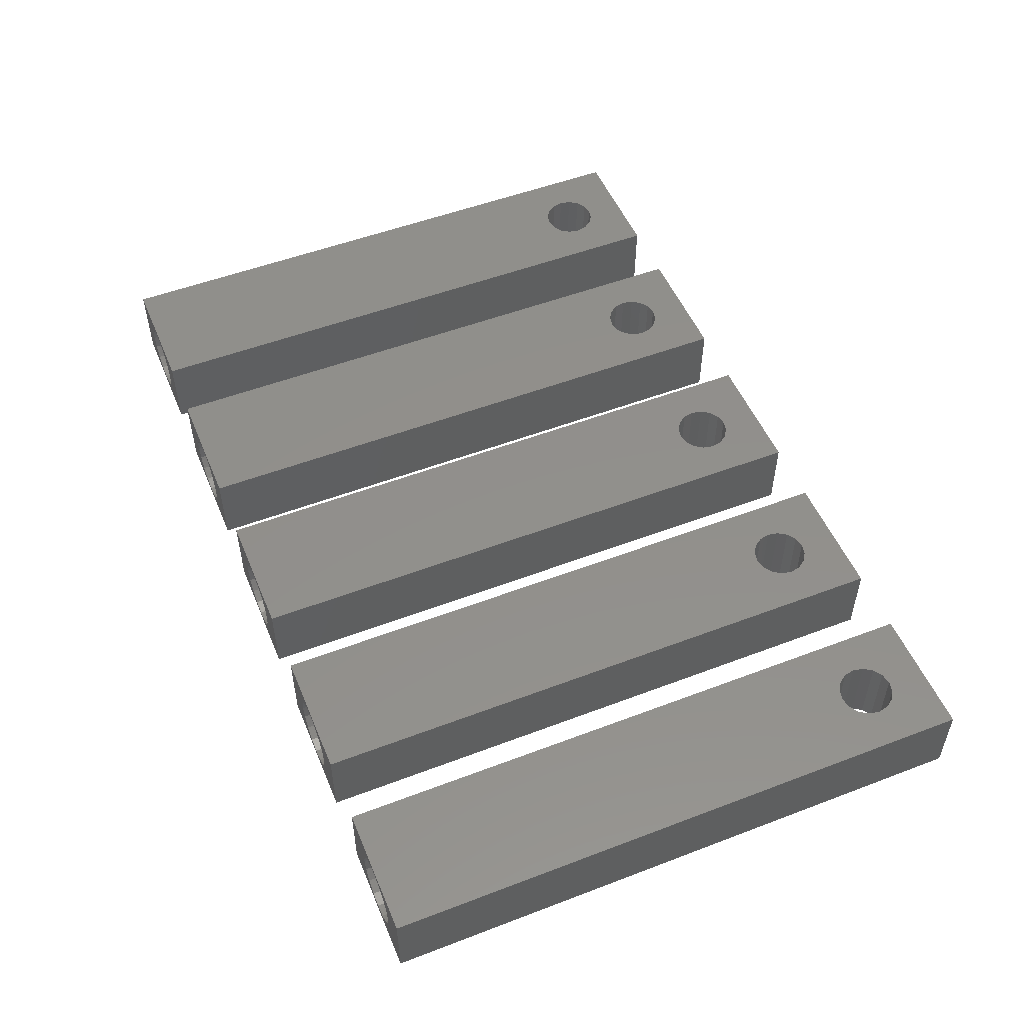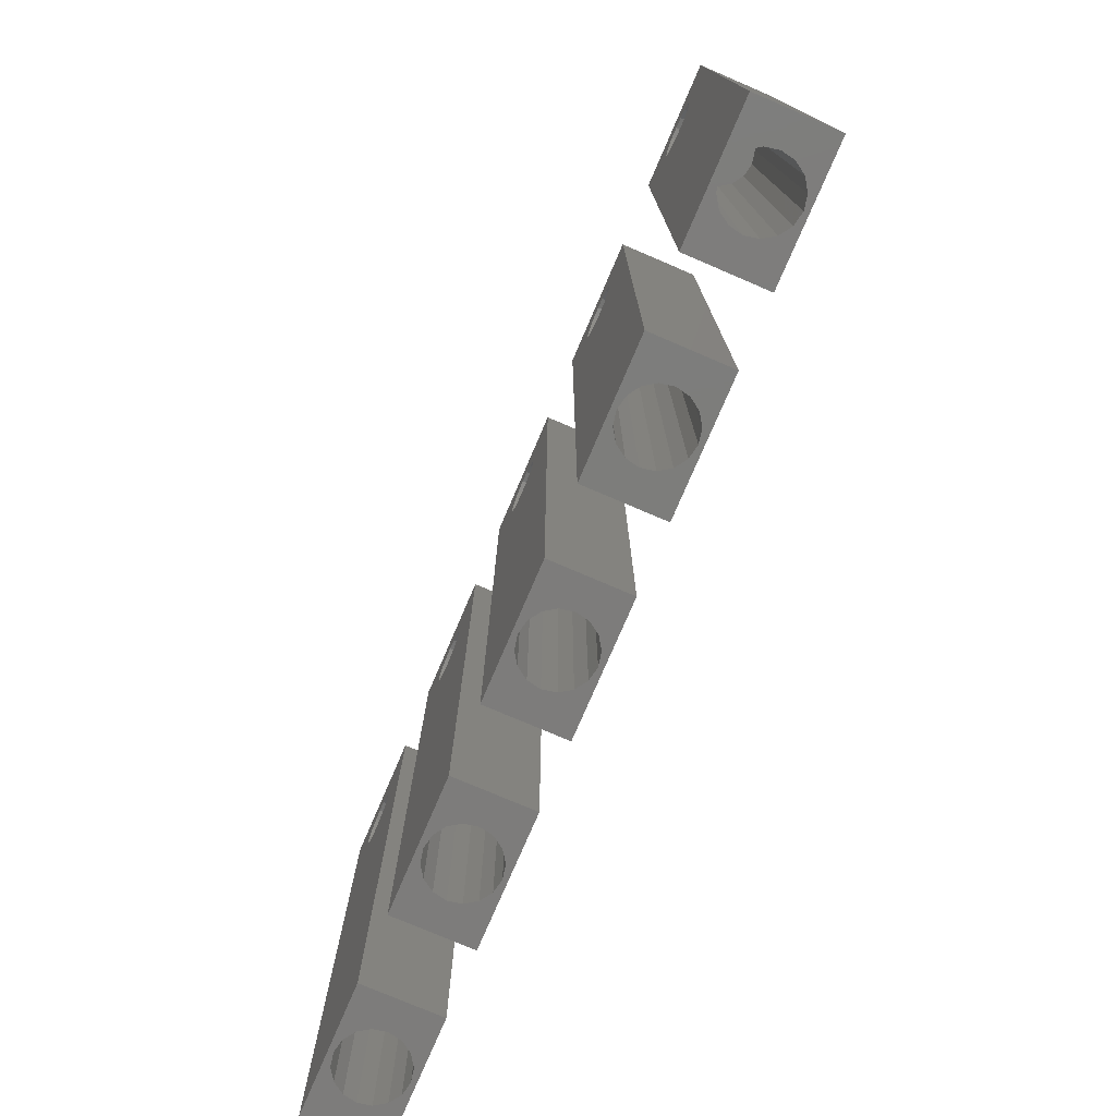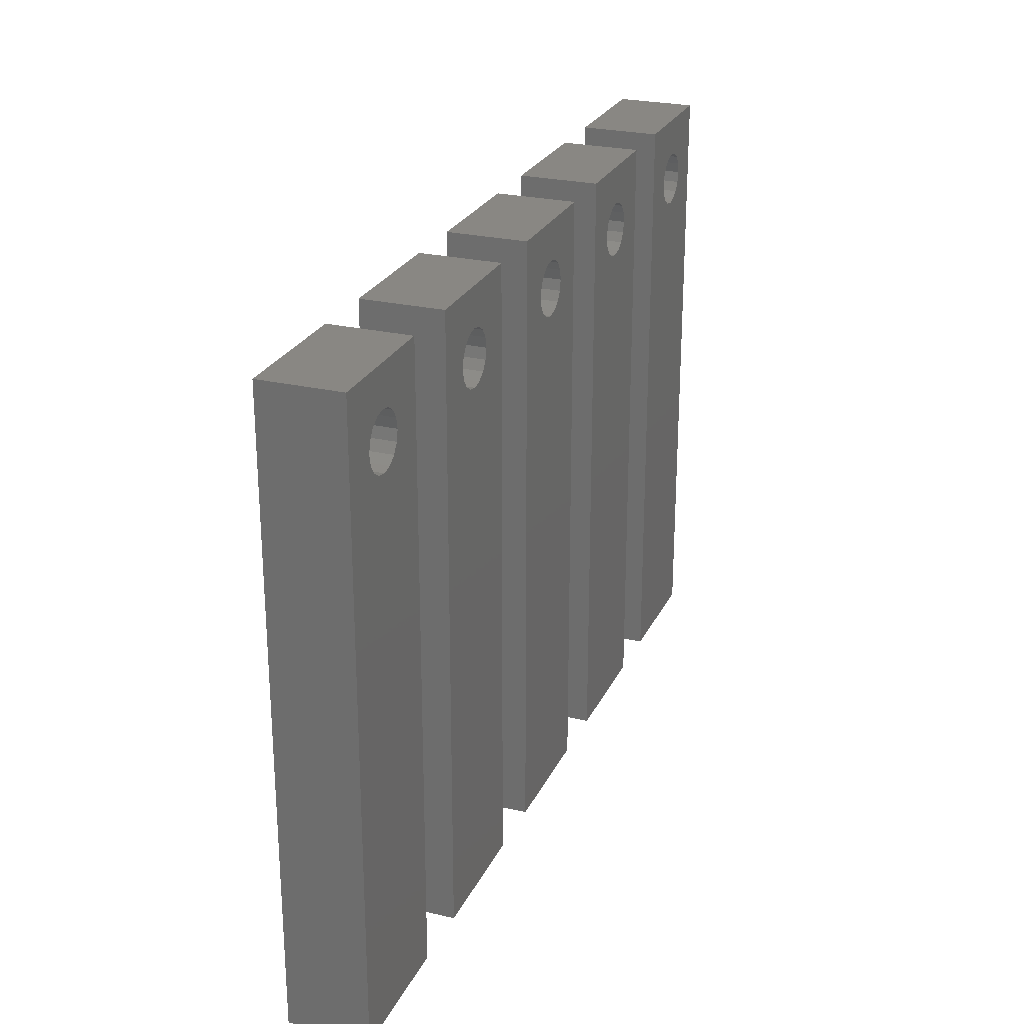
<metadata>
{"format":"stl","ext":"stl","renderer":"f3d","projection":"perspective","resolution":1024,"background":"white","views":[{"elev":52.0,"azim":67.6,"up":"+Z"},{"elev":-76.2,"azim":66.8,"up":"+Y"},{"elev":25.3,"azim":-69.2,"up":"+Y"}]}
</metadata>
<code>
# stl→obj: 360 verts, 720 faces
v -16.45 -11.1 0
v -16.45 -11.1 2.85
v -16.45 11.1 0
v -16.45 11.1 2.85
v -11.75 -11.1 2.85
v -14.1 -11.1 2.675
v -15.35 -11.1 1.425
v -15.25 -11.1 0.9466
v -15.25 -11.1 1.903
v -14.98 -11.1 2.309
v -14.58 -11.1 2.58
v -13.62 -11.1 2.58
v -13.22 -11.1 2.309
v -12.95 -11.1 1.903
v -12.85 -11.1 1.425
v -11.75 -11.1 0
v -12.95 -11.1 0.9466
v -13.22 -11.1 0.5411
v -13.62 -11.1 0.2702
v -14.98 -11.1 0.5411
v -14.1 -11.1 0.175
v -14.58 -11.1 0.2702
v -14.1 7.7 0
v -15.02 8.317 0
v -15.1 8.7 0
v -14.81 7.993 0
v -14.48 7.776 0
v -13.72 7.776 0
v -13.39 7.993 0
v -14.1 9.7 0
v -11.75 11.1 0
v -13.18 8.317 0
v -13.1 8.7 0
v -13.18 9.083 0
v -13.39 9.407 0
v -13.72 9.624 0
v -14.48 9.624 0
v -14.81 9.407 0
v -15.02 9.083 0
v -11.75 11.1 2.85
v -15.02 8.317 2.85
v -15.1 8.7 2.85
v -15.02 9.083 2.85
v -14.81 9.407 2.85
v -13.18 8.317 2.85
v -14.48 9.624 2.85
v -14.1 9.7 2.85
v -13.72 9.624 2.85
v -13.39 9.407 2.85
v -13.18 9.083 2.85
v -13.1 8.7 2.85
v -14.1 7.7 2.85
v -13.39 7.993 2.85
v -13.72 7.776 2.85
v -14.48 7.776 2.85
v -14.81 7.993 2.85
v -15.35 6.3 1.425
v -15.25 6.3 0.9466
v -14.1 6.3 2.675
v -14.58 6.3 2.58
v -12.85 6.3 1.425
v -12.95 6.3 1.903
v -13.62 6.3 2.58
v -15.25 6.3 1.903
v -14.98 6.3 2.309
v -14.98 6.3 0.5411
v -14.58 6.3 0.2702
v -14.1 6.3 0.175
v -13.62 6.3 0.2702
v -12.95 6.3 0.9466
v -13.22 6.3 0.5411
v -13.22 6.3 2.309
v -9.4 -11.1 0
v -9.4 -11.1 2.85
v -9.4 11.1 0
v -9.4 11.1 2.85
v -4.7 -11.1 2.85
v -7.05 -11.1 2.675
v -8.3 -11.1 1.425
v -8.205 -11.1 0.9466
v -8.205 -11.1 1.903
v -7.934 -11.1 2.309
v -7.528 -11.1 2.58
v -6.572 -11.1 2.58
v -6.166 -11.1 2.309
v -5.895 -11.1 1.903
v -5.8 -11.1 1.425
v -4.7 -11.1 0
v -5.895 -11.1 0.9466
v -6.166 -11.1 0.5411
v -6.572 -11.1 0.2702
v -7.934 -11.1 0.5411
v -7.05 -11.1 0.175
v -7.528 -11.1 0.2702
v -7.05 7.7 0
v -7.974 8.317 0
v -8.05 8.7 0
v -7.757 7.993 0
v -7.433 7.776 0
v -6.667 7.776 0
v -6.343 7.993 0
v -7.05 9.7 0
v -4.7 11.1 0
v -6.126 8.317 0
v -6.05 8.7 0
v -6.126 9.083 0
v -6.343 9.407 0
v -6.667 9.624 0
v -7.433 9.624 0
v -7.757 9.407 0
v -7.974 9.083 0
v -4.7 11.1 2.85
v -7.974 8.317 2.85
v -8.05 8.7 2.85
v -7.974 9.083 2.85
v -7.757 9.407 2.85
v -6.126 8.317 2.85
v -7.433 9.624 2.85
v -7.05 9.7 2.85
v -6.667 9.624 2.85
v -6.343 9.407 2.85
v -6.126 9.083 2.85
v -6.05 8.7 2.85
v -7.05 7.7 2.85
v -6.343 7.993 2.85
v -6.667 7.776 2.85
v -7.433 7.776 2.85
v -7.757 7.993 2.85
v -8.3 6.3 1.425
v -8.205 6.3 0.9466
v -7.05 6.3 2.675
v -7.528 6.3 2.58
v -5.8 6.3 1.425
v -5.895 6.3 1.903
v -6.572 6.3 2.58
v -8.205 6.3 1.903
v -7.934 6.3 2.309
v -7.934 6.3 0.5411
v -7.528 6.3 0.2702
v -7.05 6.3 0.175
v -6.572 6.3 0.2702
v -5.895 6.3 0.9466
v -6.166 6.3 0.5411
v -6.166 6.3 2.309
v -2.35 -11.1 0
v -2.35 -11.1 2.85
v -2.35 11.1 0
v -2.35 11.1 2.85
v 2.35 -11.1 2.85
v 7.654e-17 -11.1 2.675
v -1.25 -11.1 1.425
v -1.155 -11.1 0.9466
v -1.155 -11.1 1.903
v -0.8839 -11.1 2.309
v -0.4784 -11.1 2.58
v 0.4784 -11.1 2.58
v 0.8839 -11.1 2.309
v 1.155 -11.1 1.903
v 1.25 -11.1 1.425
v 2.35 -11.1 0
v 1.155 -11.1 0.9466
v 0.8839 -11.1 0.5411
v 0.4784 -11.1 0.2702
v -0.8839 -11.1 0.5411
v -2.296e-16 -11.1 0.175
v -0.4784 -11.1 0.2702
v -1.837e-16 7.7 0
v -0.9239 8.317 0
v -1 8.7 0
v -0.7071 7.993 0
v -0.3827 7.776 0
v 0.3827 7.776 0
v 0.7071 7.993 0
v 6.123e-17 9.7 0
v 2.35 11.1 0
v 0.9239 8.317 0
v 1 8.7 0
v 0.9239 9.083 0
v 0.7071 9.407 0
v 0.3827 9.624 0
v -0.3827 9.624 0
v -0.7071 9.407 0
v -0.9239 9.083 0
v 2.35 11.1 2.85
v -0.9239 8.317 2.85
v -1 8.7 2.85
v -0.9239 9.083 2.85
v -0.7071 9.407 2.85
v 0.9239 8.317 2.85
v -0.3827 9.624 2.85
v 6.123e-17 9.7 2.85
v 0.3827 9.624 2.85
v 0.7071 9.407 2.85
v 0.9239 9.083 2.85
v 1 8.7 2.85
v -1.837e-16 7.7 2.85
v 0.7071 7.993 2.85
v 0.3827 7.776 2.85
v -0.3827 7.776 2.85
v -0.7071 7.993 2.85
v -1.25 6.3 1.425
v -1.155 6.3 0.9466
v 7.654e-17 6.3 2.675
v -0.4784 6.3 2.58
v 1.25 6.3 1.425
v 1.155 6.3 1.903
v 0.4784 6.3 2.58
v -1.155 6.3 1.903
v -0.8839 6.3 2.309
v -0.8839 6.3 0.5411
v -0.4784 6.3 0.2702
v -2.296e-16 6.3 0.175
v 0.4784 6.3 0.2702
v 1.155 6.3 0.9466
v 0.8839 6.3 0.5411
v 0.8839 6.3 2.309
v 4.7 -11.1 0
v 4.7 -11.1 2.85
v 4.7 11.1 0
v 4.7 11.1 2.85
v 9.4 -11.1 2.85
v 7.05 -11.1 2.675
v 5.8 -11.1 1.425
v 5.895 -11.1 0.9466
v 5.895 -11.1 1.903
v 6.166 -11.1 2.309
v 6.572 -11.1 2.58
v 7.528 -11.1 2.58
v 7.934 -11.1 2.309
v 8.205 -11.1 1.903
v 8.3 -11.1 1.425
v 9.4 -11.1 0
v 8.205 -11.1 0.9466
v 7.934 -11.1 0.5411
v 7.528 -11.1 0.2702
v 6.166 -11.1 0.5411
v 7.05 -11.1 0.175
v 6.572 -11.1 0.2702
v 7.05 7.7 0
v 6.126 8.317 0
v 6.05 8.7 0
v 6.343 7.993 0
v 6.667 7.776 0
v 7.433 7.776 0
v 7.757 7.993 0
v 7.05 9.7 0
v 9.4 11.1 0
v 7.974 8.317 0
v 8.05 8.7 0
v 7.974 9.083 0
v 7.757 9.407 0
v 7.433 9.624 0
v 6.667 9.624 0
v 6.343 9.407 0
v 6.126 9.083 0
v 9.4 11.1 2.85
v 6.126 8.317 2.85
v 6.05 8.7 2.85
v 6.126 9.083 2.85
v 6.343 9.407 2.85
v 7.974 8.317 2.85
v 6.667 9.624 2.85
v 7.05 9.7 2.85
v 7.433 9.624 2.85
v 7.757 9.407 2.85
v 7.974 9.083 2.85
v 8.05 8.7 2.85
v 7.05 7.7 2.85
v 7.757 7.993 2.85
v 7.433 7.776 2.85
v 6.667 7.776 2.85
v 6.343 7.993 2.85
v 5.8 6.3 1.425
v 5.895 6.3 0.9466
v 7.05 6.3 2.675
v 6.572 6.3 2.58
v 8.3 6.3 1.425
v 8.205 6.3 1.903
v 7.528 6.3 2.58
v 5.895 6.3 1.903
v 6.166 6.3 2.309
v 6.166 6.3 0.5411
v 6.572 6.3 0.2702
v 7.05 6.3 0.175
v 7.528 6.3 0.2702
v 8.205 6.3 0.9466
v 7.934 6.3 0.5411
v 7.934 6.3 2.309
v 11.75 -11.1 0
v 11.75 -11.1 2.85
v 11.75 11.1 0
v 11.75 11.1 2.85
v 16.45 -11.1 2.85
v 14.1 -11.1 2.675
v 12.85 -11.1 1.425
v 12.95 -11.1 0.9466
v 12.95 -11.1 1.903
v 13.22 -11.1 2.309
v 13.62 -11.1 2.58
v 14.58 -11.1 2.58
v 14.98 -11.1 2.309
v 15.25 -11.1 1.903
v 15.35 -11.1 1.425
v 16.45 -11.1 0
v 15.25 -11.1 0.9466
v 14.98 -11.1 0.5411
v 14.58 -11.1 0.2702
v 13.22 -11.1 0.5411
v 14.1 -11.1 0.175
v 13.62 -11.1 0.2702
v 14.1 7.7 0
v 13.18 8.317 0
v 13.1 8.7 0
v 13.39 7.993 0
v 13.72 7.776 0
v 14.48 7.776 0
v 14.81 7.993 0
v 14.1 9.7 0
v 16.45 11.1 0
v 15.02 8.317 0
v 15.1 8.7 0
v 15.02 9.083 0
v 14.81 9.407 0
v 14.48 9.624 0
v 13.72 9.624 0
v 13.39 9.407 0
v 13.18 9.083 0
v 16.45 11.1 2.85
v 13.18 8.317 2.85
v 13.1 8.7 2.85
v 13.18 9.083 2.85
v 13.39 9.407 2.85
v 15.02 8.317 2.85
v 13.72 9.624 2.85
v 14.1 9.7 2.85
v 14.48 9.624 2.85
v 14.81 9.407 2.85
v 15.02 9.083 2.85
v 15.1 8.7 2.85
v 14.1 7.7 2.85
v 14.81 7.993 2.85
v 14.48 7.776 2.85
v 13.72 7.776 2.85
v 13.39 7.993 2.85
v 12.85 6.3 1.425
v 12.95 6.3 0.9466
v 14.1 6.3 2.675
v 13.62 6.3 2.58
v 15.35 6.3 1.425
v 15.25 6.3 1.903
v 14.58 6.3 2.58
v 12.95 6.3 1.903
v 13.22 6.3 2.309
v 13.22 6.3 0.5411
v 13.62 6.3 0.2702
v 14.1 6.3 0.175
v 14.58 6.3 0.2702
v 15.25 6.3 0.9466
v 14.98 6.3 0.5411
v 14.98 6.3 2.309
f 1 2 3
f 3 2 4
f 5 2 6
f 7 2 1
f 7 1 8
f 9 2 7
f 10 2 9
f 11 2 10
f 5 6 12
f 6 2 11
f 5 12 13
f 5 13 14
f 5 15 16
f 14 15 5
f 15 17 16
f 17 18 16
f 18 19 16
f 8 1 20
f 19 21 16
f 21 1 16
f 22 1 21
f 20 1 22
f 1 23 16
f 1 3 24
f 3 25 24
f 1 24 26
f 1 26 27
f 1 27 23
f 16 23 28
f 16 28 29
f 30 3 31
f 16 29 32
f 16 32 31
f 32 33 31
f 33 34 31
f 34 35 31
f 30 31 36
f 35 36 31
f 37 3 30
f 38 3 37
f 39 3 38
f 25 3 39
f 3 4 31
f 31 4 40
f 41 4 2
f 41 42 4
f 42 43 4
f 43 44 4
f 5 40 45
f 44 46 4
f 47 40 4
f 47 4 46
f 48 40 47
f 49 40 48
f 50 40 49
f 40 51 45
f 51 40 50
f 5 52 2
f 45 53 5
f 53 54 5
f 54 52 5
f 52 55 2
f 55 56 2
f 56 41 2
f 31 5 16
f 31 40 5
f 25 42 41
f 24 25 41
f 53 29 54
f 54 29 28
f 50 35 34
f 50 49 35
f 42 39 43
f 42 25 39
f 51 34 33
f 51 50 34
f 45 32 53
f 53 32 29
f 54 28 52
f 52 28 23
f 55 27 56
f 56 27 26
f 24 41 56
f 26 24 56
f 48 35 49
f 48 36 35
f 47 36 48
f 47 30 36
f 44 37 46
f 44 38 37
f 46 30 47
f 46 37 30
f 43 38 44
f 43 39 38
f 51 33 45
f 45 33 32
f 52 23 55
f 55 23 27
f 57 8 58
f 57 7 8
f 59 6 60
f 60 6 11
f 61 15 62
f 62 15 14
f 63 12 59
f 59 12 6
f 9 64 65
f 10 9 65
f 7 57 64
f 9 7 64
f 58 20 66
f 58 8 20
f 67 58 66
f 67 65 58
f 68 69 67
f 69 70 67
f 71 70 69
f 70 59 67
f 61 72 70
f 62 72 61
f 72 59 70
f 63 59 72
f 59 65 67
f 60 65 59
f 65 57 58
f 64 57 65
f 72 13 63
f 63 13 12
f 60 11 65
f 65 11 10
f 67 21 68
f 67 22 21
f 68 19 69
f 68 21 19
f 66 22 67
f 66 20 22
f 69 18 71
f 69 19 18
f 70 18 17
f 70 71 18
f 61 17 15
f 61 70 17
f 62 14 72
f 72 14 13
f 73 74 75
f 75 74 76
f 77 74 78
f 79 74 73
f 79 73 80
f 81 74 79
f 82 74 81
f 83 74 82
f 77 78 84
f 78 74 83
f 77 84 85
f 77 85 86
f 77 87 88
f 86 87 77
f 87 89 88
f 89 90 88
f 90 91 88
f 80 73 92
f 91 93 88
f 93 73 88
f 94 73 93
f 92 73 94
f 73 95 88
f 73 75 96
f 75 97 96
f 73 96 98
f 73 98 99
f 73 99 95
f 88 95 100
f 88 100 101
f 102 75 103
f 88 101 104
f 88 104 103
f 104 105 103
f 105 106 103
f 106 107 103
f 102 103 108
f 107 108 103
f 109 75 102
f 110 75 109
f 111 75 110
f 97 75 111
f 75 76 103
f 103 76 112
f 113 76 74
f 113 114 76
f 114 115 76
f 115 116 76
f 77 112 117
f 116 118 76
f 119 112 76
f 119 76 118
f 120 112 119
f 121 112 120
f 122 112 121
f 112 123 117
f 123 112 122
f 77 124 74
f 117 125 77
f 125 126 77
f 126 124 77
f 124 127 74
f 127 128 74
f 128 113 74
f 103 77 88
f 103 112 77
f 97 114 113
f 96 97 113
f 125 101 126
f 126 101 100
f 122 107 106
f 122 121 107
f 114 111 115
f 114 97 111
f 123 106 105
f 123 122 106
f 117 104 125
f 125 104 101
f 126 100 124
f 124 100 95
f 127 99 128
f 128 99 98
f 96 113 128
f 98 96 128
f 120 107 121
f 120 108 107
f 119 108 120
f 119 102 108
f 116 109 118
f 116 110 109
f 118 102 119
f 118 109 102
f 115 110 116
f 115 111 110
f 123 105 117
f 117 105 104
f 124 95 127
f 127 95 99
f 129 80 130
f 129 79 80
f 131 78 132
f 132 78 83
f 133 87 134
f 134 87 86
f 135 84 131
f 131 84 78
f 81 136 137
f 82 81 137
f 79 129 136
f 81 79 136
f 130 92 138
f 130 80 92
f 139 130 138
f 139 137 130
f 140 141 139
f 141 142 139
f 143 142 141
f 142 131 139
f 133 144 142
f 134 144 133
f 144 131 142
f 135 131 144
f 131 137 139
f 132 137 131
f 137 129 130
f 136 129 137
f 144 85 135
f 135 85 84
f 132 83 137
f 137 83 82
f 139 93 140
f 139 94 93
f 140 91 141
f 140 93 91
f 138 94 139
f 138 92 94
f 141 90 143
f 141 91 90
f 142 90 89
f 142 143 90
f 133 89 87
f 133 142 89
f 134 86 144
f 144 86 85
f 145 146 147
f 147 146 148
f 149 146 150
f 151 146 145
f 151 145 152
f 153 146 151
f 154 146 153
f 155 146 154
f 149 150 156
f 150 146 155
f 149 156 157
f 149 157 158
f 149 159 160
f 158 159 149
f 159 161 160
f 161 162 160
f 162 163 160
f 152 145 164
f 163 165 160
f 165 145 160
f 166 145 165
f 164 145 166
f 145 167 160
f 145 147 168
f 147 169 168
f 145 168 170
f 145 170 171
f 145 171 167
f 160 167 172
f 160 172 173
f 174 147 175
f 160 173 176
f 160 176 175
f 176 177 175
f 177 178 175
f 178 179 175
f 174 175 180
f 179 180 175
f 181 147 174
f 182 147 181
f 183 147 182
f 169 147 183
f 147 148 175
f 175 148 184
f 185 148 146
f 185 186 148
f 186 187 148
f 187 188 148
f 149 184 189
f 188 190 148
f 191 184 148
f 191 148 190
f 192 184 191
f 193 184 192
f 194 184 193
f 184 195 189
f 195 184 194
f 149 196 146
f 189 197 149
f 197 198 149
f 198 196 149
f 196 199 146
f 199 200 146
f 200 185 146
f 175 149 160
f 175 184 149
f 169 186 185
f 168 169 185
f 197 173 198
f 198 173 172
f 194 179 178
f 194 193 179
f 186 183 187
f 186 169 183
f 195 178 177
f 195 194 178
f 189 176 197
f 197 176 173
f 198 172 196
f 196 172 167
f 199 171 200
f 200 171 170
f 168 185 200
f 170 168 200
f 192 179 193
f 192 180 179
f 191 180 192
f 191 174 180
f 188 181 190
f 188 182 181
f 190 174 191
f 190 181 174
f 187 182 188
f 187 183 182
f 195 177 189
f 189 177 176
f 196 167 199
f 199 167 171
f 201 152 202
f 201 151 152
f 203 150 204
f 204 150 155
f 205 159 206
f 206 159 158
f 207 156 203
f 203 156 150
f 153 208 209
f 154 153 209
f 151 201 208
f 153 151 208
f 202 164 210
f 202 152 164
f 211 202 210
f 211 209 202
f 212 213 211
f 213 214 211
f 215 214 213
f 214 203 211
f 205 216 214
f 206 216 205
f 216 203 214
f 207 203 216
f 203 209 211
f 204 209 203
f 209 201 202
f 208 201 209
f 216 157 207
f 207 157 156
f 204 155 209
f 209 155 154
f 211 165 212
f 211 166 165
f 212 163 213
f 212 165 163
f 210 166 211
f 210 164 166
f 213 162 215
f 213 163 162
f 214 162 161
f 214 215 162
f 205 161 159
f 205 214 161
f 206 158 216
f 216 158 157
f 217 218 219
f 219 218 220
f 221 218 222
f 223 218 217
f 223 217 224
f 225 218 223
f 226 218 225
f 227 218 226
f 221 222 228
f 222 218 227
f 221 228 229
f 221 229 230
f 221 231 232
f 230 231 221
f 231 233 232
f 233 234 232
f 234 235 232
f 224 217 236
f 235 237 232
f 237 217 232
f 238 217 237
f 236 217 238
f 217 239 232
f 217 219 240
f 219 241 240
f 217 240 242
f 217 242 243
f 217 243 239
f 232 239 244
f 232 244 245
f 246 219 247
f 232 245 248
f 232 248 247
f 248 249 247
f 249 250 247
f 250 251 247
f 246 247 252
f 251 252 247
f 253 219 246
f 254 219 253
f 255 219 254
f 241 219 255
f 219 220 247
f 247 220 256
f 257 220 218
f 257 258 220
f 258 259 220
f 259 260 220
f 221 256 261
f 260 262 220
f 263 256 220
f 263 220 262
f 264 256 263
f 265 256 264
f 266 256 265
f 256 267 261
f 267 256 266
f 221 268 218
f 261 269 221
f 269 270 221
f 270 268 221
f 268 271 218
f 271 272 218
f 272 257 218
f 247 221 232
f 247 256 221
f 241 258 257
f 240 241 257
f 269 245 270
f 270 245 244
f 266 251 250
f 266 265 251
f 258 255 259
f 258 241 255
f 267 250 249
f 267 266 250
f 261 248 269
f 269 248 245
f 270 244 268
f 268 244 239
f 271 243 272
f 272 243 242
f 240 257 272
f 242 240 272
f 264 251 265
f 264 252 251
f 263 252 264
f 263 246 252
f 260 253 262
f 260 254 253
f 262 246 263
f 262 253 246
f 259 254 260
f 259 255 254
f 267 249 261
f 261 249 248
f 268 239 271
f 271 239 243
f 273 224 274
f 273 223 224
f 275 222 276
f 276 222 227
f 277 231 278
f 278 231 230
f 279 228 275
f 275 228 222
f 225 280 281
f 226 225 281
f 223 273 280
f 225 223 280
f 274 236 282
f 274 224 236
f 283 274 282
f 283 281 274
f 284 285 283
f 285 286 283
f 287 286 285
f 286 275 283
f 277 288 286
f 278 288 277
f 288 275 286
f 279 275 288
f 275 281 283
f 276 281 275
f 281 273 274
f 280 273 281
f 288 229 279
f 279 229 228
f 276 227 281
f 281 227 226
f 283 237 284
f 283 238 237
f 284 235 285
f 284 237 235
f 282 238 283
f 282 236 238
f 285 234 287
f 285 235 234
f 286 234 233
f 286 287 234
f 277 233 231
f 277 286 233
f 278 230 288
f 288 230 229
f 289 290 291
f 291 290 292
f 293 290 294
f 295 290 289
f 295 289 296
f 297 290 295
f 298 290 297
f 299 290 298
f 293 294 300
f 294 290 299
f 293 300 301
f 293 301 302
f 293 303 304
f 302 303 293
f 303 305 304
f 305 306 304
f 306 307 304
f 296 289 308
f 307 309 304
f 309 289 304
f 310 289 309
f 308 289 310
f 289 311 304
f 289 291 312
f 291 313 312
f 289 312 314
f 289 314 315
f 289 315 311
f 304 311 316
f 304 316 317
f 318 291 319
f 304 317 320
f 304 320 319
f 320 321 319
f 321 322 319
f 322 323 319
f 318 319 324
f 323 324 319
f 325 291 318
f 326 291 325
f 327 291 326
f 313 291 327
f 291 292 319
f 319 292 328
f 329 292 290
f 329 330 292
f 330 331 292
f 331 332 292
f 293 328 333
f 332 334 292
f 335 328 292
f 335 292 334
f 336 328 335
f 337 328 336
f 338 328 337
f 328 339 333
f 339 328 338
f 293 340 290
f 333 341 293
f 341 342 293
f 342 340 293
f 340 343 290
f 343 344 290
f 344 329 290
f 319 293 304
f 319 328 293
f 313 330 329
f 312 313 329
f 341 317 342
f 342 317 316
f 338 323 322
f 338 337 323
f 330 327 331
f 330 313 327
f 339 322 321
f 339 338 322
f 333 320 341
f 341 320 317
f 342 316 340
f 340 316 311
f 343 315 344
f 344 315 314
f 312 329 344
f 314 312 344
f 336 323 337
f 336 324 323
f 335 324 336
f 335 318 324
f 332 325 334
f 332 326 325
f 334 318 335
f 334 325 318
f 331 326 332
f 331 327 326
f 339 321 333
f 333 321 320
f 340 311 343
f 343 311 315
f 345 296 346
f 345 295 296
f 347 294 348
f 348 294 299
f 349 303 350
f 350 303 302
f 351 300 347
f 347 300 294
f 297 352 353
f 298 297 353
f 295 345 352
f 297 295 352
f 346 308 354
f 346 296 308
f 355 346 354
f 355 353 346
f 356 357 355
f 357 358 355
f 359 358 357
f 358 347 355
f 349 360 358
f 350 360 349
f 360 347 358
f 351 347 360
f 347 353 355
f 348 353 347
f 353 345 346
f 352 345 353
f 360 301 351
f 351 301 300
f 348 299 353
f 353 299 298
f 355 309 356
f 355 310 309
f 356 307 357
f 356 309 307
f 354 310 355
f 354 308 310
f 357 306 359
f 357 307 306
f 358 306 305
f 358 359 306
f 349 305 303
f 349 358 305
f 350 302 360
f 360 302 301

</code>
